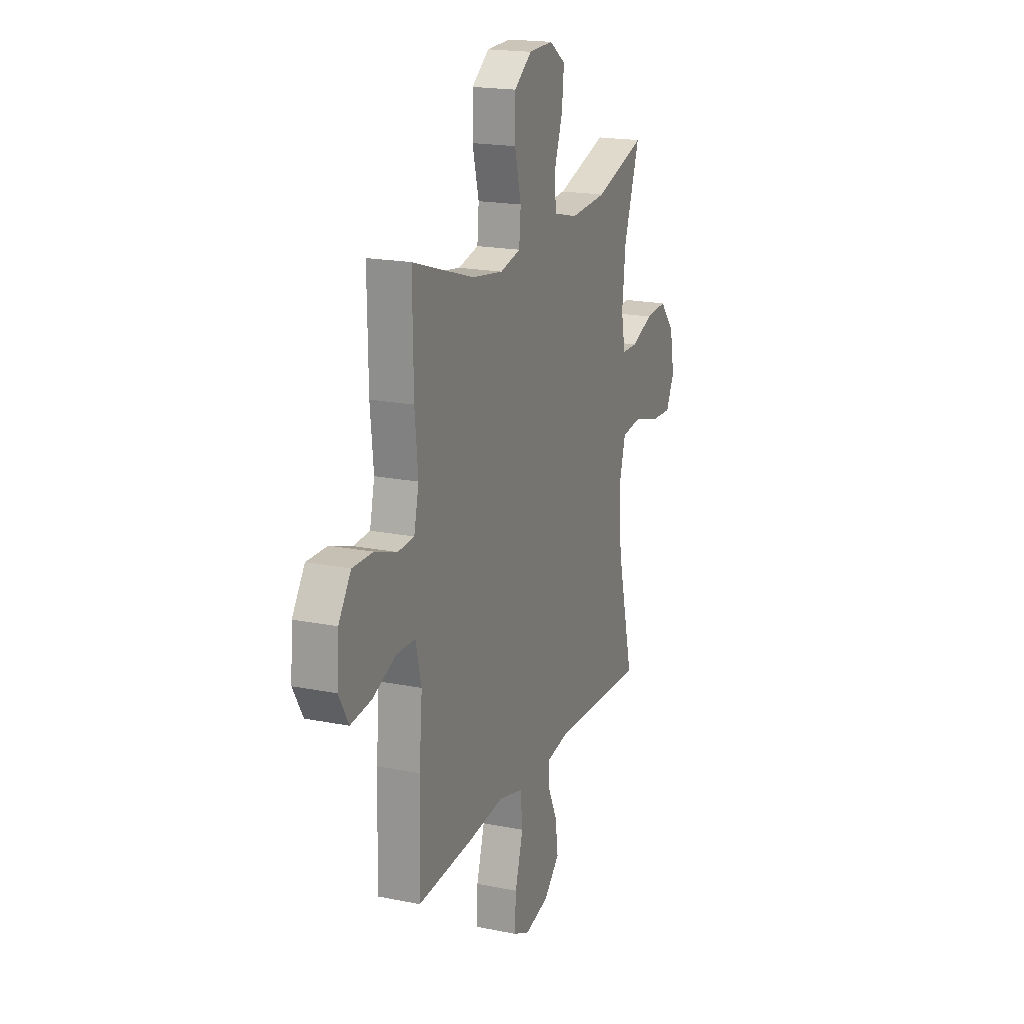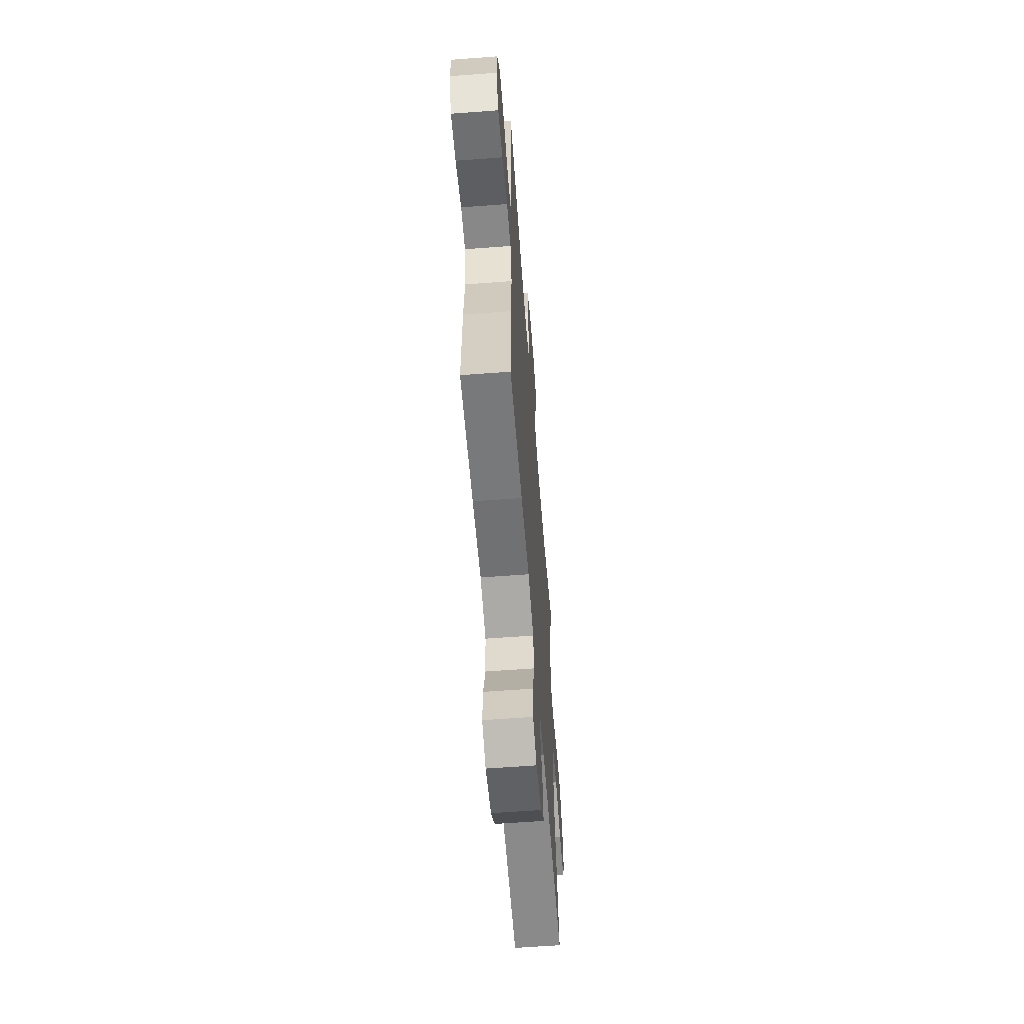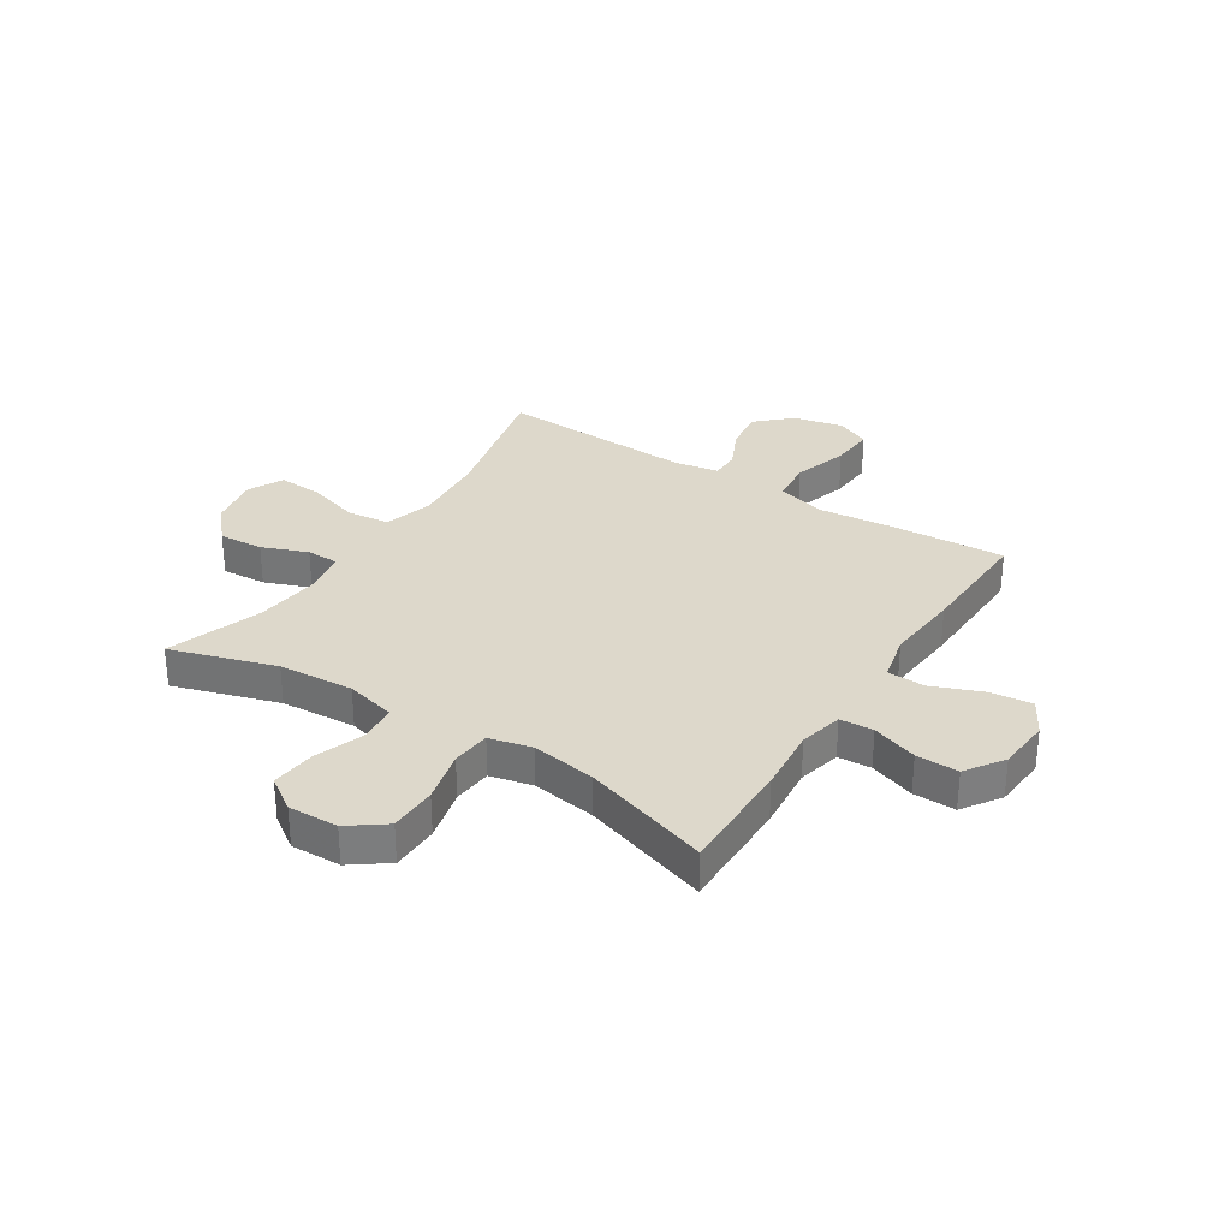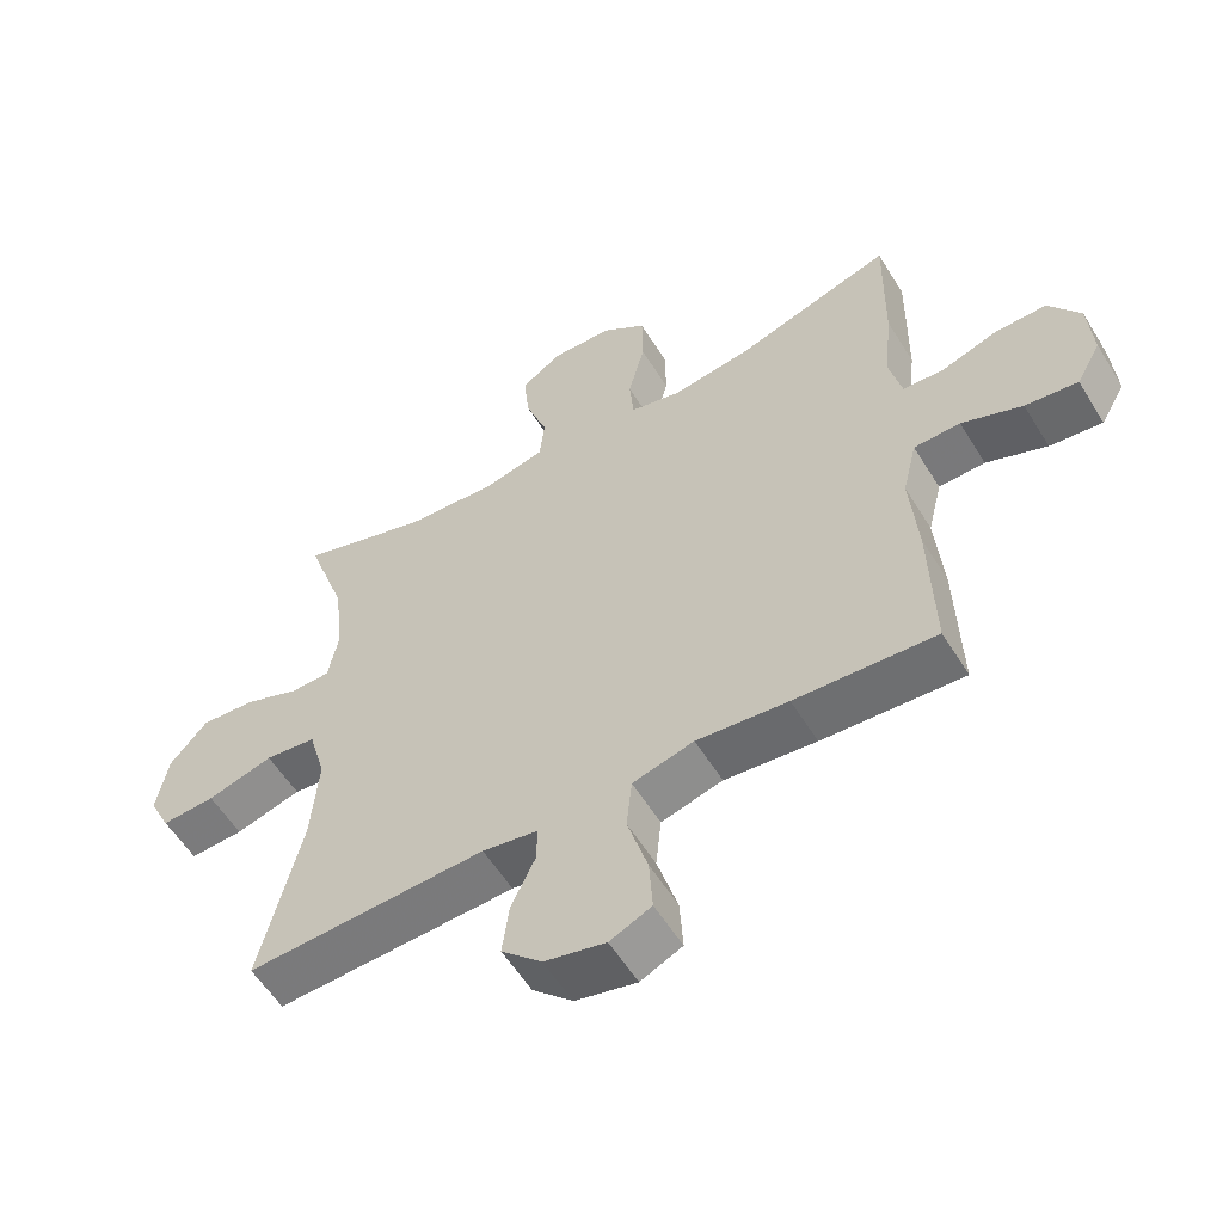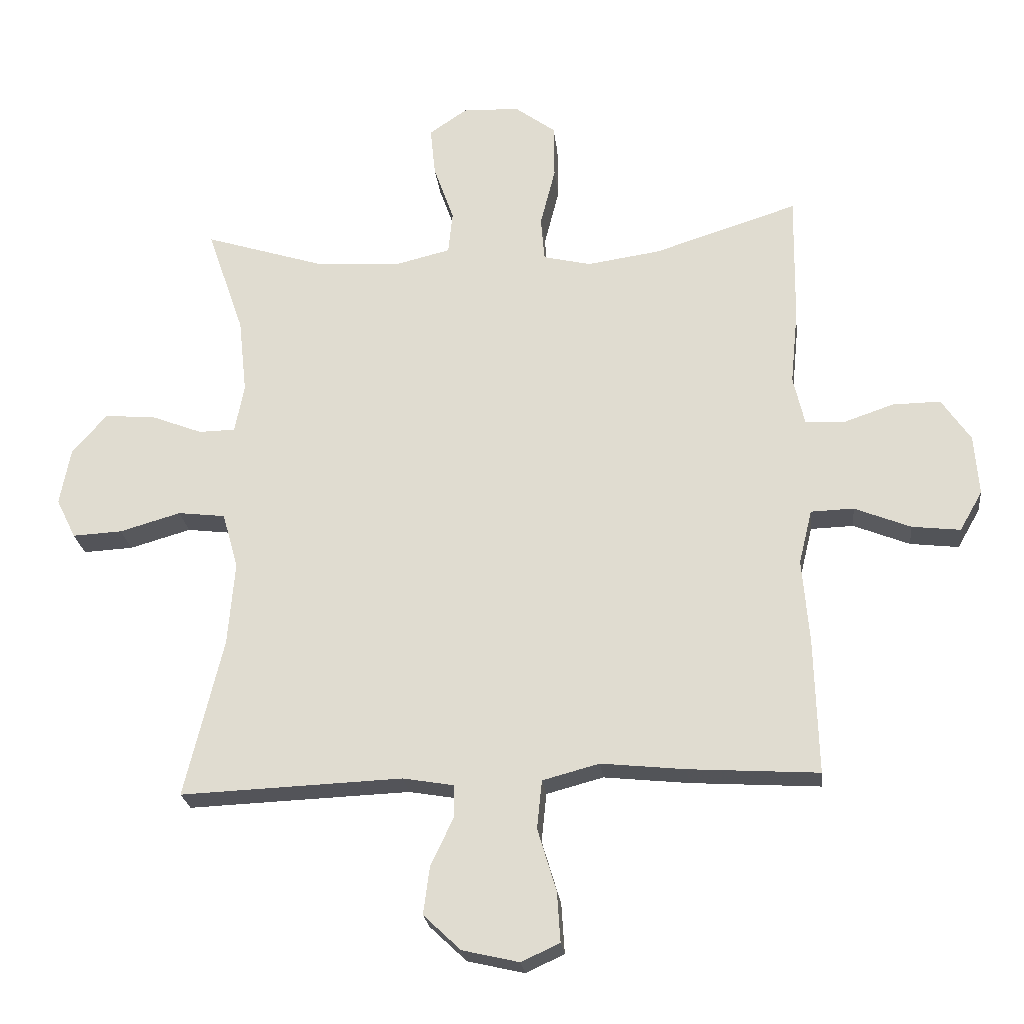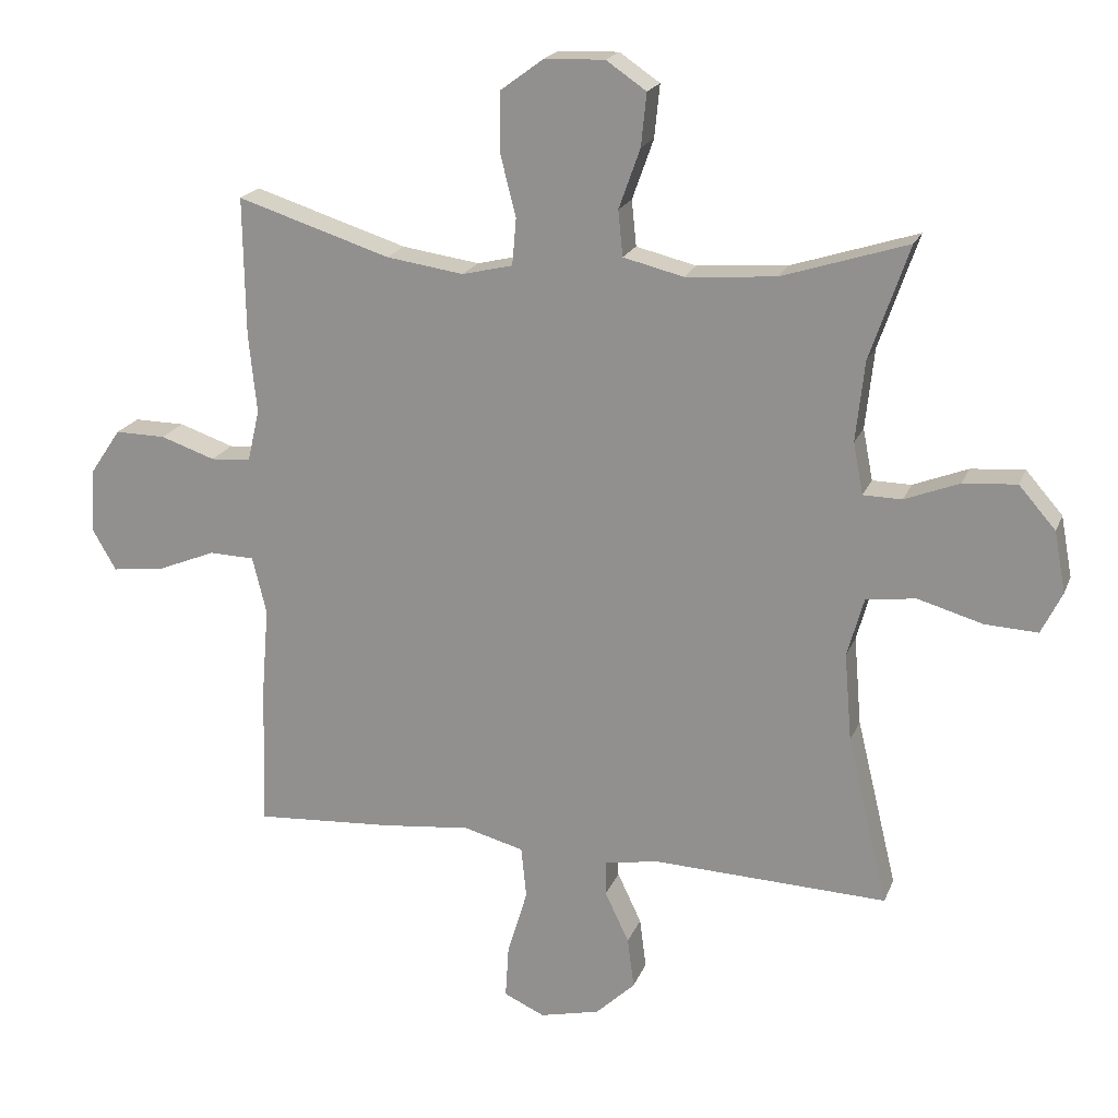
<metadata>
{"format":"obj","ext":"obj","renderer":"f3d","projection":"perspective","resolution":1024,"background":"white","views":[{"elev":18.8,"azim":111.1,"up":"+Z"},{"elev":-61.2,"azim":94.4,"up":"+Z"},{"elev":31.3,"azim":32.8,"up":"+Y"},{"elev":-56.8,"azim":31.3,"up":"+Z"},{"elev":-23.8,"azim":6.4,"up":"+Z"},{"elev":19.6,"azim":-162.7,"up":"+Z"}]}
</metadata>
<code>
v -0.5 0.07 -0.5
v -0.439 0.07 -0.247
v -0.428 0.07 -0.114
v -0.453 0.07 -0.025
v -0.528 0.07 -0.016
v -0.625 0.07 -0.044
v -0.704 0.07 -0.048
v -0.735 0.07 0.015
v -0.718 0.07 0.106
v -0.663 0.07 0.169
v -0.583 0.07 0.163
v -0.501 0.07 0.131
v -0.443 0.07 0.132
v -0.428 0.07 0.209
v -0.441 0.07 0.329
v -0.5 0.07 0.5
v -0.311 0.07 0.44
v -0.176 0.07 0.43
v -0.086 0.07 0.452
v -0.079 0.07 0.52
v -0.111 0.07 0.61
v -0.119 0.07 0.689
v -0.059 0.07 0.73
v 0.031 0.07 0.727
v 0.096 0.07 0.679
v 0.097 0.07 0.593
v 0.073 0.07 0.498
v 0.079 0.07 0.428
v 0.155 0.07 0.41
v 0.271 0.07 0.427
v 0.5 0.07 0.5
v 0.497 0.07 0.292
v 0.485 0.07 0.173
v 0.503 0.07 0.095
v 0.563 0.07 0.091
v 0.645 0.07 0.119
v 0.721 0.07 0.12
v 0.767 0.07 0.052
v 0.774 0.07 -0.044
v 0.738 0.07 -0.107
v 0.661 0.07 -0.098
v 0.572 0.07 -0.062
v 0.504 0.07 -0.064
v 0.483 0.07 -0.15
v 0.494 0.07 -0.284
v 0.5 0.07 -0.5
v 0.294 0.07 -0.487
v 0.16 0.07 -0.473
v 0.07 0.07 -0.497
v 0.062 0.07 -0.574
v 0.092 0.07 -0.674
v 0.097 0.07 -0.753
v 0.036 0.07 -0.781
v -0.054 0.07 -0.76
v -0.113 0.07 -0.704
v -0.103 0.07 -0.628
v -0.067 0.07 -0.552
v -0.067 0.07 -0.5
v -0.148 0.07 -0.486
v -0.5 0 -0.5
v -0.439 0 -0.247
v -0.428 0 -0.114
v -0.453 0 -0.025
v -0.528 0 -0.016
v -0.625 0 -0.044
v -0.704 0 -0.048
v -0.735 0 0.015
v -0.718 0 0.106
v -0.663 0 0.169
v -0.583 0 0.163
v -0.501 0 0.131
v -0.443 0 0.132
v -0.428 0 0.209
v -0.441 0 0.329
v -0.5 0 0.5
v -0.311 0 0.44
v -0.176 0 0.43
v -0.086 0 0.452
v -0.079 0 0.52
v -0.111 0 0.61
v -0.119 0 0.689
v -0.059 0 0.73
v 0.031 0 0.727
v 0.096 0 0.679
v 0.097 0 0.593
v 0.073 0 0.498
v 0.079 0 0.428
v 0.155 0 0.41
v 0.271 0 0.427
v 0.5 0 0.5
v 0.497 0 0.292
v 0.485 0 0.173
v 0.503 0 0.095
v 0.563 0 0.091
v 0.645 0 0.119
v 0.721 0 0.12
v 0.767 0 0.052
v 0.774 0 -0.044
v 0.738 0 -0.107
v 0.661 0 -0.098
v 0.572 0 -0.062
v 0.504 0 -0.064
v 0.483 0 -0.15
v 0.494 0 -0.284
v 0.5 0 -0.5
v 0.294 0 -0.487
v 0.16 0 -0.473
v 0.07 0 -0.497
v 0.062 0 -0.574
v 0.092 0 -0.674
v 0.097 0 -0.753
v 0.036 0 -0.781
v -0.054 0 -0.76
v -0.113 0 -0.704
v -0.103 0 -0.628
v -0.067 0 -0.552
v -0.067 0 -0.5
v -0.148 0 -0.486
f 55 56 57
f 54 55 57
f 53 54 57
f 52 53 57
f 51 52 57
f 50 51 57
f 49 50 57 58
f 48 49 58 59
f 46 47 48
f 45 46 48
f 44 45 48
f 59 1 2
f 48 59 2
f 44 48 2
f 43 44 2
f 40 41 42
f 39 40 42
f 38 39 42
f 37 38 42
f 36 37 42
f 35 36 42
f 34 35 42 43
f 30 31 32 33
f 43 2 3
f 34 43 3
f 33 34 3
f 30 33 3
f 29 30 3
f 25 26 27
f 24 25 27
f 23 24 27
f 22 23 27
f 21 22 27
f 20 21 27
f 19 20 27 28
f 29 3 4
f 28 29 4
f 19 28 4
f 18 19 4
f 15 16 17
f 14 15 17 18
f 10 11 12
f 9 10 12
f 8 9 12
f 7 8 12
f 6 7 12
f 5 6 12
f 5 12 13
f 4 5 13
f 4 13 14 18
f 116 115 114
f 116 114 113
f 116 113 112
f 116 112 111
f 116 111 110
f 116 110 109
f 117 116 109 108
f 118 117 108 107
f 107 106 105
f 107 105 104
f 107 104 103
f 61 60 118
f 61 118 107
f 61 107 103
f 61 103 102
f 101 100 99
f 101 99 98
f 101 98 97
f 101 97 96
f 101 96 95
f 101 95 94
f 102 101 94 93
f 92 91 90 89
f 62 61 102
f 62 102 93
f 62 93 92
f 62 92 89
f 62 89 88
f 86 85 84
f 86 84 83
f 86 83 82
f 86 82 81
f 86 81 80
f 86 80 79
f 87 86 79 78
f 63 62 88
f 63 88 87
f 63 87 78
f 63 78 77
f 76 75 74
f 77 76 74 73
f 71 70 69
f 71 69 68
f 71 68 67
f 71 67 66
f 71 66 65
f 71 65 64
f 72 71 64
f 72 64 63
f 77 73 72 63
f 1 60 61 2
f 2 61 62 3
f 3 62 63 4
f 4 63 64 5
f 5 64 65 6
f 6 65 66 7
f 7 66 67 8
f 8 67 68 9
f 9 68 69 10
f 10 69 70 11
f 11 70 71 12
f 12 71 72 13
f 13 72 73 14
f 14 73 74 15
f 15 74 75 16
f 16 75 76 17
f 17 76 77 18
f 18 77 78 19
f 19 78 79 20
f 20 79 80 21
f 21 80 81 22
f 22 81 82 23
f 23 82 83 24
f 24 83 84 25
f 25 84 85 26
f 26 85 86 27
f 27 86 87 28
f 28 87 88 29
f 29 88 89 30
f 30 89 90 31
f 31 90 91 32
f 32 91 92 33
f 33 92 93 34
f 34 93 94 35
f 35 94 95 36
f 36 95 96 37
f 37 96 97 38
f 38 97 98 39
f 39 98 99 40
f 40 99 100 41
f 41 100 101 42
f 42 101 102 43
f 43 102 103 44
f 44 103 104 45
f 45 104 105 46
f 46 105 106 47
f 47 106 107 48
f 48 107 108 49
f 49 108 109 50
f 50 109 110 51
f 51 110 111 52
f 52 111 112 53
f 53 112 113 54
f 54 113 114 55
f 55 114 115 56
f 56 115 116 57
f 57 116 117 58
f 58 117 118 59
f 59 118 60 1

</code>
